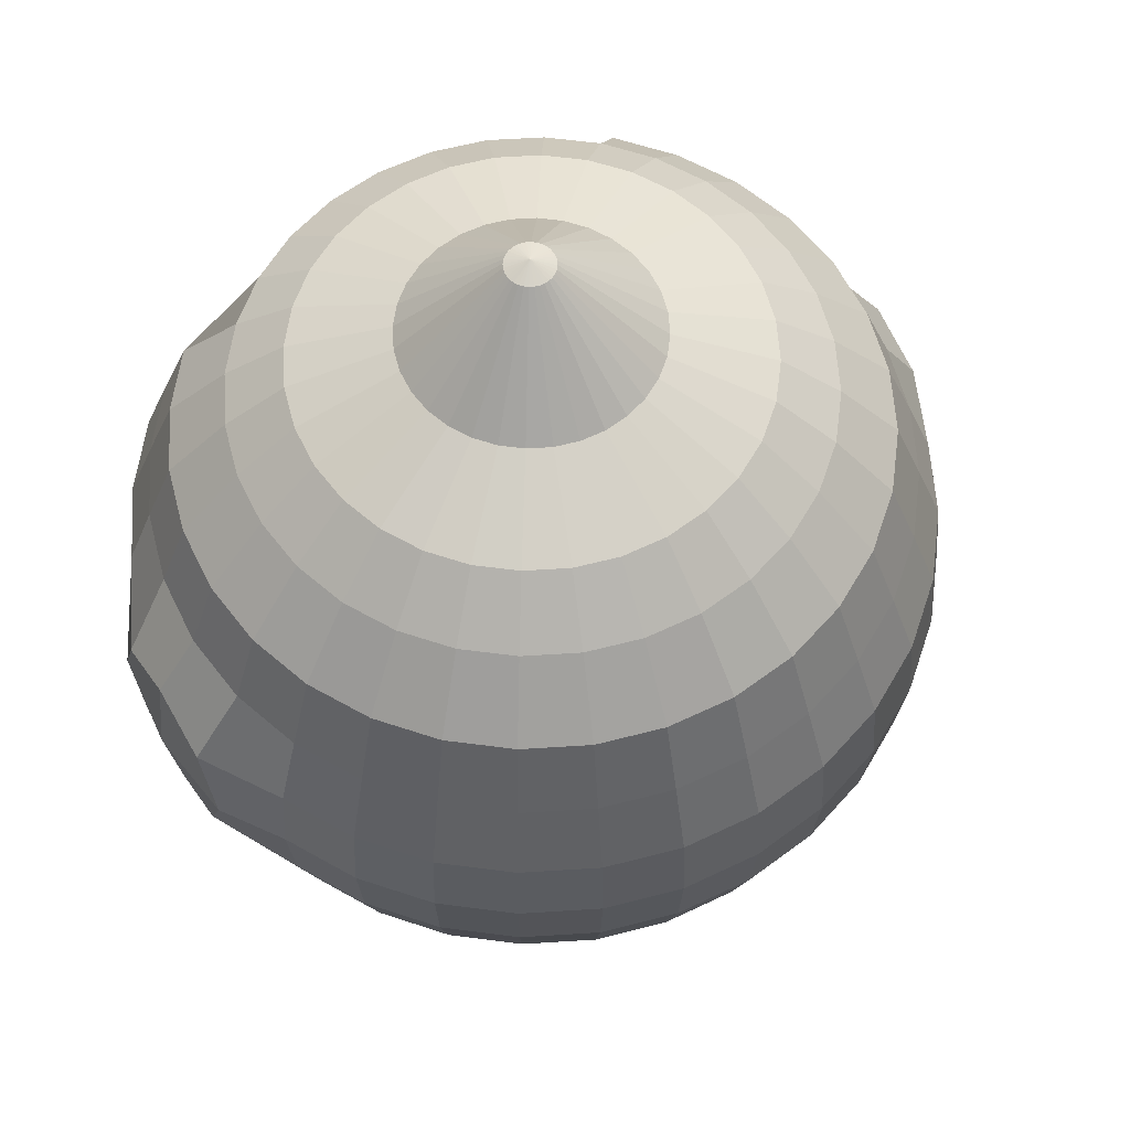
<metadata>
{"format":"obj","ext":"obj","renderer":"f3d","projection":"perspective","resolution":1024,"background":"white","views":[{"elev":60.6,"azim":-31.8,"up":"+Y"}]}
</metadata>
<code>
o Body
v 0 0.9473 -0.5556
v 0 0.6728 -0.6993
v -0 -0.4422 -0.6896
v 0.01142 1.288 -0.0574
v 0.05973 1.04 -0.3003
v 0.1084 0.9473 -0.5449
v 0.1366 0.8306 -0.6866
v 0.1443 0.6538 -0.6991
v 0.1443 -0.4232 -0.6897
v 0.1379 -0.5912 -0.6935
v 0.1084 -0.7156 -0.5449
v 0.07466 -0.808 -0.3753
v 0.03806 -0.8649 -0.1913
v 0.0224 1.288 -0.05407
v 0.1172 1.04 -0.2828
v 0.2126 0.9473 -0.5133
v 0.2679 0.8306 -0.6467
v 0.2788 0.5981 -0.6986
v 0.2788 -0.3675 -0.6902
v 0.2706 -0.5912 -0.6533
v 0.2126 -0.7156 -0.5133
v 0.1464 -0.808 -0.3536
v 0.07466 -0.8649 -0.1802
v 0.03252 1.288 -0.04866
v 0.1701 1.04 -0.2546
v 0.3087 0.9473 -0.4619
v 0.3889 0.8306 -0.5821
v 0.3942 0.5095 -0.6979
v 0.4828 0.3941 -0.6968
v 0.5385 0.2596 -0.6957
v 0.5575 0.1153 -0.6944
v 0.5385 -0.02897 -0.6932
v 0.4828 -0.1634 -0.692
v 0.3942 -0.2789 -0.691
v 0.3928 -0.5912 -0.5879
v 0.3087 -0.7156 -0.4619
v 0.2126 -0.808 -0.3182
v 0.1084 -0.8649 -0.1622
v 0.04138 1.288 -0.04138
v 0.2165 1.04 -0.2165
v 0.3928 0.9473 -0.3928
v 0.495 0.8306 -0.495
v 0.5976 0.6721 -0.5976
v 0.6467 0.4903 -0.6467
v 0.6935 0.311 -0.6935
v 0.7071 0.1159 -0.7071
v 0.6935 -0.07922 -0.6935
v 0.6533 -0.2668 -0.6533
v 0.5879 -0.4397 -0.5879
v 0.5 -0.5912 -0.5
v 0.3928 -0.7156 -0.3928
v 0.2706 -0.808 -0.2706
v 0.1379 -0.8649 -0.1379
v 0.04866 1.288 -0.03252
v 0.2546 1.04 -0.1701
v 0.4619 0.9473 -0.3087
v 0.5821 0.8306 -0.3889
v 0.7027 0.6721 -0.4695
v 0.7605 0.4903 -0.5081
v 0.8155 0.311 -0.5449
v 0.8315 0.1159 -0.5556
v 0.8155 -0.07922 -0.5449
v 0.7682 -0.2668 -0.5133
v 0.6913 -0.4397 -0.4619
v 0.5879 -0.5912 -0.3928
v 0.4619 -0.7156 -0.3087
v 0.3182 -0.808 -0.2126
v 0.1622 -0.8649 -0.1084
v 0 1.307 0
v 0.05407 1.288 -0.0224
v 0.2828 1.04 -0.1172
v 0.5133 0.9473 -0.2126
v 0.6467 0.8306 -0.2679
v 0.7808 0.6721 -0.3234
v 0.845 0.4903 -0.35
v 0.9061 0.311 -0.3753
v 0.9239 0.1159 -0.3827
v 0.9061 -0.07922 -0.3753
v 0.8536 -0.2668 -0.3536
v 0.7682 -0.4397 -0.3182
v 0.6533 -0.5912 -0.2706
v 0.5133 -0.7156 -0.2126
v 0.3536 -0.808 -0.1464
v 0.1802 -0.8649 -0.07466
v 0.0574 1.288 -0.01142
v 0.3003 1.04 -0.05973
v 0.5449 0.9473 -0.1084
v 0.6866 0.8306 -0.1366
v 0.8289 0.6721 -0.1649
v 0.8971 0.4903 -0.1784
v 1.014 0.2815 -0.1656
v 1.014 0.1159 -0.2342
v 1.014 -0.04972 -0.1656
v 0.9061 -0.2668 -0.1802
v 0.8155 -0.4397 -0.1622
v 0.6935 -0.5912 -0.1379
v 0.5449 -0.7156 -0.1084
v 0.3753 -0.808 -0.07466
v 0.1913 -0.8649 -0.03806
v 0.05853 1.288 0
v 0.3061 1.04 0
v 0.5556 0.9473 0
v 0.7 0.8306 -0
v 0.8451 0.6721 0
v 0.9146 0.4903 -0
v 1.014 0.35 0
v 1.042 0.1159 0
v 1.014 -0.1183 0
v 0.9239 -0.2668 -0
v 0.8315 -0.4397 0
v 0.7071 -0.5912 -0
v 0.5556 -0.7156 0
v 0.3827 -0.808 0
v 0.1951 -0.8649 0
v 0.0574 1.288 0.01142
v 0.3003 1.04 0.05973
v 0.5449 0.9473 0.1084
v 0.6866 0.8306 0.1366
v 0.8289 0.6721 0.1649
v 0.8971 0.4903 0.1784
v 1.014 0.2815 0.1656
v 1.014 0.1159 0.2342
v 1.014 -0.04972 0.1656
v 0.9061 -0.2668 0.1802
v 0.8155 -0.4397 0.1622
v 0.6935 -0.5912 0.1379
v 0.5449 -0.7156 0.1084
v 0.3753 -0.808 0.07466
v 0.1913 -0.8649 0.03806
v 0.05407 1.288 0.0224
v 0.2828 1.04 0.1172
v 0.5133 0.9473 0.2126
v 0.6467 0.8306 0.2679
v 0.7808 0.6721 0.3234
v 0.845 0.4903 0.35
v 0.9061 0.311 0.3753
v 0.9239 0.1159 0.3827
v 0.9061 -0.07922 0.3753
v 0.8536 -0.2668 0.3536
v 0.7682 -0.4397 0.3182
v 0.6533 -0.5912 0.2706
v 0.5133 -0.7156 0.2126
v 0.3536 -0.808 0.1464
v 0.1802 -0.8649 0.07466
v 0.04866 1.288 0.03252
v 0.2546 1.04 0.1701
v 0.4619 0.9473 0.3087
v 0.5821 0.8306 0.3889
v 0.7027 0.6721 0.4695
v 0.7605 0.4903 0.5081
v 0.8155 0.311 0.5449
v 0.8315 0.1159 0.5556
v 0.8155 -0.07922 0.5449
v 0.7682 -0.2668 0.5133
v 0.6913 -0.4397 0.4619
v 0.5879 -0.5912 0.3928
v 0.4619 -0.7156 0.3087
v 0.3182 -0.808 0.2126
v 0.1622 -0.8649 0.1084
v 0.04138 1.288 0.04138
v 0.2165 1.04 0.2165
v 0.3928 0.9473 0.3928
v 0.495 0.8306 0.495
v 0.5976 0.6721 0.5976
v 0.6467 0.4903 0.6467
v 0.6935 0.311 0.6935
v 0.7071 0.1159 0.7071
v 0.6935 -0.07922 0.6935
v 0.6533 -0.2668 0.6533
v 0.5879 -0.4397 0.5879
v 0.5 -0.5912 0.5
v 0.3928 -0.7156 0.3928
v 0.2706 -0.808 0.2706
v 0.1379 -0.8649 0.1379
v 0.03252 1.288 0.04866
v 0.1701 1.04 0.2546
v 0.3087 0.9473 0.4619
v 0.3889 0.8306 0.5821
v 0.4695 0.6721 0.7027
v 0.5081 0.4903 0.7605
v 0.5449 0.311 0.8155
v 0.5556 0.1159 0.8315
v 0.5449 -0.07922 0.8155
v 0.5133 -0.2668 0.7682
v 0.4619 -0.4397 0.6913
v 0.3928 -0.5912 0.5879
v 0.3087 -0.7156 0.4619
v 0.2126 -0.808 0.3182
v 0.1084 -0.8649 0.1622
v 0.0224 1.288 0.05407
v 0.1172 1.04 0.2828
v 0.2126 0.9473 0.5133
v 0.2679 0.8306 0.6467
v 0.3234 0.6721 0.7808
v 0.35 0.4903 0.845
v 0.3753 0.311 0.9061
v 0.3827 0.1159 0.9239
v 0.3753 -0.07922 0.9061
v 0.3536 -0.2668 0.8536
v 0.3182 -0.4397 0.7682
v 0.2706 -0.5912 0.6533
v 0.2126 -0.7156 0.5133
v 0.1464 -0.808 0.3536
v 0.07466 -0.8649 0.1802
v 0.01142 1.288 0.0574
v 0.05973 1.04 0.3003
v 0.1084 0.9473 0.5449
v 0.1366 0.8306 0.6866
v 0.1649 0.6721 0.8289
v 0.1784 0.4903 0.8971
v 0.1913 0.311 0.9619
v 0.1951 0.1159 0.9808
v 0.1913 -0.07922 0.9619
v 0.1802 -0.2668 0.9061
v 0.1622 -0.4397 0.8155
v 0.1379 -0.5912 0.6935
v 0.1084 -0.7156 0.5449
v 0.07466 -0.808 0.3753
v 0.03806 -0.8649 0.1913
v 0 1.288 0.05853
v -0 1.04 0.3061
v -0 0.9473 0.5556
v -0 0.8306 0.7
v -0 0.6721 0.8451
v 0 0.4903 0.9146
v -0 0.311 0.9808
v -0 0.1159 1
v -0 -0.07922 0.9808
v 0 -0.2668 0.9239
v -0 -0.4397 0.8315
v -0 -0.5912 0.7071
v -0 -0.7156 0.5556
v -0 -0.808 0.3827
v -0 -0.8649 0.1951
v -0.01142 1.288 0.0574
v -0.05973 1.04 0.3003
v -0.1084 0.9473 0.5449
v -0.1366 0.8306 0.6866
v -0.1649 0.6721 0.8289
v -0.1784 0.4903 0.8971
v -0.1913 0.311 0.9619
v -0.1951 0.1159 0.9808
v -0.1913 -0.07922 0.9619
v -0.1802 -0.2668 0.9061
v -0.1622 -0.4397 0.8155
v -0.1379 -0.5912 0.6935
v -0.1084 -0.7156 0.5449
v -0.07466 -0.808 0.3753
v -0.03806 -0.8649 0.1913
v -0.0224 1.288 0.05407
v -0.1172 1.04 0.2828
v -0.2126 0.9473 0.5133
v -0.2679 0.8306 0.6467
v -0.3234 0.6721 0.7808
v -0.35 0.4903 0.845
v -0.3753 0.311 0.9061
v -0.3827 0.1159 0.9239
v -0.3753 -0.07922 0.9061
v -0.3536 -0.2668 0.8536
v -0.3182 -0.4397 0.7682
v -0.2706 -0.5912 0.6533
v -0.2126 -0.7156 0.5133
v -0.1464 -0.808 0.3536
v -0.07466 -0.8649 0.1802
v -0.03252 1.288 0.04866
v -0.1701 1.04 0.2546
v -0.3087 0.9473 0.4619
v -0.3889 0.8306 0.5821
v -0.4695 0.6721 0.7027
v -0.5081 0.4903 0.7605
v -0.5449 0.311 0.8155
v -0.5556 0.1159 0.8315
v -0.5449 -0.07922 0.8155
v -0.5133 -0.2668 0.7682
v -0.4619 -0.4397 0.6913
v -0.3928 -0.5912 0.5879
v -0.3087 -0.7156 0.4619
v -0.2126 -0.808 0.3182
v -0.1084 -0.8649 0.1622
v -0.04138 1.288 0.04138
v -0.2165 1.04 0.2165
v -0.3928 0.9473 0.3928
v -0.495 0.8306 0.495
v -0.5976 0.6721 0.5976
v -0.6467 0.4903 0.6467
v -0.6935 0.311 0.6935
v -0.7071 0.1159 0.7071
v -0.6935 -0.07922 0.6935
v -0.6533 -0.2668 0.6533
v -0.5879 -0.4397 0.5879
v -0.5 -0.5912 0.5
v -0.3928 -0.7156 0.3928
v -0.2706 -0.808 0.2706
v -0.1379 -0.8649 0.1379
v 0 -0.8841 0
v -0.04866 1.288 0.03252
v -0.2546 1.04 0.1701
v -0.4619 0.9473 0.3087
v -0.5821 0.8306 0.3889
v -0.7027 0.6721 0.4695
v -0.7605 0.4903 0.5081
v -0.8155 0.311 0.5449
v -0.8315 0.1159 0.5556
v -0.8155 -0.07922 0.5449
v -0.7682 -0.2668 0.5133
v -0.6913 -0.4397 0.4619
v -0.5879 -0.5912 0.3928
v -0.4619 -0.7156 0.3087
v -0.3182 -0.808 0.2126
v -0.1622 -0.8649 0.1084
v -0.05407 1.288 0.0224
v -0.2828 1.04 0.1172
v -0.5133 0.9473 0.2126
v -0.6467 0.8306 0.2679
v -0.7808 0.6721 0.3234
v -0.845 0.4903 0.35
v -0.9061 0.311 0.3753
v -0.9239 0.1159 0.3827
v -0.9061 -0.07922 0.3753
v -0.8536 -0.2668 0.3536
v -0.7682 -0.4397 0.3182
v -0.6533 -0.5912 0.2706
v -0.5133 -0.7156 0.2126
v -0.3536 -0.808 0.1464
v -0.1802 -0.8649 0.07466
v -0.0574 1.288 0.01142
v -0.3003 1.04 0.05973
v -0.5449 0.9473 0.1084
v -0.6866 0.8306 0.1366
v -0.8289 0.6721 0.1649
v -0.8971 0.4903 0.1784
v -1.021 0.2815 0.1656
v -1.021 0.1159 0.2342
v -1.021 -0.04972 0.1656
v -0.9061 -0.2668 0.1802
v -0.8155 -0.4397 0.1622
v -0.6935 -0.5912 0.1379
v -0.5449 -0.7156 0.1084
v -0.3753 -0.808 0.07466
v -0.1913 -0.8649 0.03806
v -0.05853 1.288 -0
v -0.3061 1.04 -0
v -0.5556 0.9473 -0
v -0.7 0.8306 -0
v -0.8451 0.6721 -0
v -0.9146 0.4903 -0
v -1.021 0.35 -0
v -1.05 0.1159 -0
v -1.021 -0.1183 -0
v -0.9239 -0.2668 -0
v -0.8315 -0.4397 -0
v -0.7071 -0.5912 -0
v -0.5556 -0.7156 -0
v -0.3827 -0.808 -0
v -0.1951 -0.8649 -0
v -0.0574 1.288 -0.01142
v -0.3003 1.04 -0.05973
v -0.5449 0.9473 -0.1084
v -0.6866 0.8306 -0.1366
v -0.8289 0.6721 -0.1649
v -0.8971 0.4903 -0.1784
v -1.021 0.2815 -0.1656
v -1.021 0.1159 -0.2342
v -1.021 -0.04972 -0.1656
v -0.9061 -0.2668 -0.1802
v -0.8155 -0.4397 -0.1622
v -0.6935 -0.5912 -0.1379
v -0.5449 -0.7156 -0.1084
v -0.3753 -0.808 -0.07466
v -0.1913 -0.8649 -0.03806
v -0.05407 1.288 -0.0224
v -0.2828 1.04 -0.1172
v -0.5133 0.9473 -0.2126
v -0.6467 0.8306 -0.2679
v -0.7808 0.6721 -0.3234
v -0.845 0.4903 -0.35
v -0.9061 0.311 -0.3753
v -0.9239 0.1159 -0.3827
v -0.9061 -0.07922 -0.3753
v -0.8536 -0.2668 -0.3536
v -0.7682 -0.4397 -0.3182
v -0.6533 -0.5912 -0.2706
v -0.5133 -0.7156 -0.2126
v -0.3536 -0.808 -0.1464
v -0.1802 -0.8649 -0.07466
v -0.04866 1.288 -0.03252
v -0.2546 1.04 -0.1701
v -0.4619 0.9473 -0.3087
v -0.5821 0.8306 -0.3889
v -0.7027 0.6721 -0.4695
v -0.7605 0.4903 -0.5081
v -0.8155 0.311 -0.5449
v -0.8315 0.1159 -0.5556
v -0.8155 -0.07922 -0.5449
v -0.7682 -0.2668 -0.5133
v -0.6913 -0.4397 -0.4619
v -0.5879 -0.5912 -0.3928
v -0.4619 -0.7156 -0.3087
v -0.3182 -0.808 -0.2126
v -0.1622 -0.8649 -0.1084
v -0.04138 1.288 -0.04138
v -0.2165 1.04 -0.2165
v -0.3928 0.9473 -0.3928
v -0.495 0.8306 -0.495
v -0.5976 0.6721 -0.5976
v -0.6467 0.4903 -0.6467
v -0.6935 0.311 -0.6935
v -0.7071 0.1159 -0.7071
v -0.6935 -0.07922 -0.6935
v -0.6533 -0.2668 -0.6533
v -0.5879 -0.4397 -0.5879
v -0.5 -0.5912 -0.5
v -0.3928 -0.7156 -0.3928
v -0.2706 -0.808 -0.2706
v -0.1379 -0.8649 -0.1379
v -0.03252 1.288 -0.04866
v -0.1701 1.04 -0.2546
v -0.3087 0.9473 -0.4619
v -0.3889 0.8306 -0.5821
v -0.3942 0.5095 -0.6979
v -0.4828 0.3941 -0.6968
v -0.5385 0.2596 -0.6957
v -0.5575 0.1153 -0.6944
v -0.5385 -0.02897 -0.6932
v -0.4828 -0.1634 -0.692
v -0.3942 -0.2789 -0.691
v -0.3928 -0.5912 -0.5879
v -0.3087 -0.7156 -0.4619
v -0.2126 -0.808 -0.3182
v -0.1084 -0.8649 -0.1622
v -0.0224 1.288 -0.05407
v -0.1172 1.04 -0.2828
v -0.2126 0.9473 -0.5133
v -0.2679 0.8306 -0.6467
v -0.2788 0.5981 -0.6986
v -0.2788 -0.3675 -0.6902
v -0.2706 -0.5912 -0.6533
v -0.2126 -0.7156 -0.5133
v -0.1464 -0.808 -0.3536
v -0.07466 -0.8649 -0.1802
v -0.01142 1.288 -0.0574
v -0.05973 1.04 -0.3003
v -0.1084 0.9473 -0.5449
v -0.1366 0.8306 -0.6866
v -0.1443 0.6538 -0.6991
v -0.1443 -0.4232 -0.6897
v -0.1379 -0.5912 -0.6935
v -0.1084 -0.7156 -0.5449
v -0.07466 -0.808 -0.3753
v -0.03806 -0.8649 -0.1913
v 0 1.288 -0.05853
v 0 1.04 -0.3061
v 0 0.8306 -0.7
v 0 -0.5912 -0.7071
v 0 -0.7156 -0.5556
v 0 -0.808 -0.3827
v 0 -0.8649 -0.1951
f 453 1 6 7
f 454 3 9 10
f 2 453 7 8
f 455 454 10 11
f 456 455 11 12
f 457 456 12 13
f 451 69 4
f 295 457 13
f 452 451 4 5
f 1 452 5 6
f 6 5 15 16
f 7 6 16 17
f 10 9 19 20
f 8 7 17 18
f 11 10 20 21
f 12 11 21 22
f 13 12 22 23
f 4 69 14
f 295 13 23
f 5 4 14 15
f 22 21 36 37
f 23 22 37 38
f 14 69 24
f 295 23 38
f 15 14 24 25
f 16 15 25 26
f 17 16 26 27
f 20 19 34 35
f 18 17 27 28
f 21 20 35 36
f 26 25 40 41
f 34 33 48 49
f 27 26 41 42
f 35 34 49 50
f 28 27 42 43
f 36 35 50 51
f 29 28 43 44
f 37 36 51 52
f 30 29 44 45
f 38 37 52 53
f 31 30 45 46
f 24 69 39
f 295 38 53
f 32 31 46 47
f 25 24 39 40
f 33 32 47 48
f 45 44 59 60
f 53 52 67 68
f 46 45 60 61
f 39 69 54
f 295 53 68
f 47 46 61 62
f 40 39 54 55
f 48 47 62 63
f 41 40 55 56
f 49 48 63 64
f 42 41 56 57
f 50 49 64 65
f 43 42 57 58
f 51 50 65 66
f 44 43 58 59
f 52 51 66 67
f 64 63 79 80
f 57 56 72 73
f 65 64 80 81
f 58 57 73 74
f 66 65 81 82
f 59 58 74 75
f 67 66 82 83
f 60 59 75 76
f 68 67 83 84
f 61 60 76 77
f 54 69 70
f 295 68 84
f 62 61 77 78
f 55 54 70 71
f 63 62 78 79
f 56 55 71 72
f 84 83 98 99
f 77 76 91 92
f 70 69 85
f 295 84 99
f 78 77 92 93
f 71 70 85 86
f 79 78 93 94
f 72 71 86 87
f 80 79 94 95
f 73 72 87 88
f 81 80 95 96
f 74 73 88 89
f 82 81 96 97
f 75 74 89 90
f 83 82 97 98
f 76 75 90 91
f 88 87 102 103
f 96 95 110 111
f 89 88 103 104
f 97 96 111 112
f 90 89 104 105
f 98 97 112 113
f 91 90 105 106
f 99 98 113 114
f 92 91 106 107
f 85 69 100
f 295 99 114
f 93 92 107 108
f 86 85 100 101
f 94 93 108 109
f 87 86 101 102
f 95 94 109 110
f 107 106 121 122
f 100 69 115
f 295 114 129
f 108 107 122 123
f 101 100 115 116
f 109 108 123 124
f 102 101 116 117
f 110 109 124 125
f 103 102 117 118
f 111 110 125 126
f 104 103 118 119
f 112 111 126 127
f 105 104 119 120
f 113 112 127 128
f 106 105 120 121
f 114 113 128 129
f 126 125 140 141
f 119 118 133 134
f 127 126 141 142
f 120 119 134 135
f 128 127 142 143
f 121 120 135 136
f 129 128 143 144
f 122 121 136 137
f 115 69 130
f 295 129 144
f 123 122 137 138
f 116 115 130 131
f 124 123 138 139
f 117 116 131 132
f 125 124 139 140
f 118 117 132 133
f 295 144 159
f 138 137 152 153
f 131 130 145 146
f 139 138 153 154
f 132 131 146 147
f 140 139 154 155
f 133 132 147 148
f 141 140 155 156
f 134 133 148 149
f 142 141 156 157
f 135 134 149 150
f 143 142 157 158
f 136 135 150 151
f 144 143 158 159
f 137 136 151 152
f 130 69 145
f 157 156 171 172
f 150 149 164 165
f 158 157 172 173
f 151 150 165 166
f 159 158 173 174
f 152 151 166 167
f 145 69 160
f 295 159 174
f 153 152 167 168
f 146 145 160 161
f 154 153 168 169
f 147 146 161 162
f 155 154 169 170
f 148 147 162 163
f 156 155 170 171
f 149 148 163 164
f 161 160 175 176
f 169 168 183 184
f 162 161 176 177
f 170 169 184 185
f 163 162 177 178
f 171 170 185 186
f 164 163 178 179
f 172 171 186 187
f 165 164 179 180
f 173 172 187 188
f 166 165 180 181
f 174 173 188 189
f 167 166 181 182
f 160 69 175
f 295 174 189
f 168 167 182 183
f 180 179 194 195
f 188 187 202 203
f 181 180 195 196
f 189 188 203 204
f 182 181 196 197
f 175 69 190
f 295 189 204
f 183 182 197 198
f 176 175 190 191
f 184 183 198 199
f 177 176 191 192
f 185 184 199 200
f 178 177 192 193
f 186 185 200 201
f 179 178 193 194
f 187 186 201 202
f 199 198 213 214
f 192 191 206 207
f 200 199 214 215
f 193 192 207 208
f 201 200 215 216
f 194 193 208 209
f 202 201 216 217
f 195 194 209 210
f 203 202 217 218
f 196 195 210 211
f 204 203 218 219
f 197 196 211 212
f 190 69 205
f 295 204 219
f 198 197 212 213
f 191 190 205 206
f 218 217 232 233
f 211 210 225 226
f 219 218 233 234
f 212 211 226 227
f 205 69 220
f 295 219 234
f 213 212 227 228
f 206 205 220 221
f 214 213 228 229
f 207 206 221 222
f 215 214 229 230
f 208 207 222 223
f 216 215 230 231
f 209 208 223 224
f 217 216 231 232
f 210 209 224 225
f 222 221 236 237
f 230 229 244 245
f 223 222 237 238
f 231 230 245 246
f 224 223 238 239
f 232 231 246 247
f 225 224 239 240
f 233 232 247 248
f 226 225 240 241
f 234 233 248 249
f 227 226 241 242
f 220 69 235
f 295 234 249
f 228 227 242 243
f 221 220 235 236
f 229 228 243 244
f 241 240 255 256
f 249 248 263 264
f 242 241 256 257
f 235 69 250
f 295 249 264
f 243 242 257 258
f 236 235 250 251
f 244 243 258 259
f 237 236 251 252
f 245 244 259 260
f 238 237 252 253
f 246 245 260 261
f 239 238 253 254
f 247 246 261 262
f 240 239 254 255
f 248 247 262 263
f 260 259 274 275
f 253 252 267 268
f 261 260 275 276
f 254 253 268 269
f 262 261 276 277
f 255 254 269 270
f 263 262 277 278
f 256 255 270 271
f 264 263 278 279
f 257 256 271 272
f 250 69 265
f 295 264 279
f 258 257 272 273
f 251 250 265 266
f 259 258 273 274
f 252 251 266 267
f 279 278 293 294
f 272 271 286 287
f 265 69 280
f 295 279 294
f 273 272 287 288
f 266 265 280 281
f 274 273 288 289
f 267 266 281 282
f 275 274 289 290
f 268 267 282 283
f 276 275 290 291
f 269 268 283 284
f 277 276 291 292
f 270 269 284 285
f 278 277 292 293
f 271 270 285 286
f 291 290 306 307
f 284 283 299 300
f 292 291 307 308
f 285 284 300 301
f 293 292 308 309
f 286 285 301 302
f 294 293 309 310
f 287 286 302 303
f 280 69 296
f 295 294 310
f 288 287 303 304
f 281 280 296 297
f 289 288 304 305
f 282 281 297 298
f 290 289 305 306
f 283 282 298 299
f 296 69 311
f 295 310 325
f 304 303 318 319
f 297 296 311 312
f 305 304 319 320
f 298 297 312 313
f 306 305 320 321
f 299 298 313 314
f 307 306 321 322
f 300 299 314 315
f 308 307 322 323
f 301 300 315 316
f 309 308 323 324
f 302 301 316 317
f 310 309 324 325
f 303 302 317 318
f 315 314 329 330
f 323 322 337 338
f 316 315 330 331
f 324 323 338 339
f 317 316 331 332
f 325 324 339 340
f 318 317 332 333
f 311 69 326
f 295 325 340
f 319 318 333 334
f 312 311 326 327
f 320 319 334 335
f 313 312 327 328
f 321 320 335 336
f 314 313 328 329
f 322 321 336 337
f 334 333 348 349
f 327 326 341 342
f 335 334 349 350
f 328 327 342 343
f 336 335 350 351
f 329 328 343 344
f 337 336 351 352
f 330 329 344 345
f 338 337 352 353
f 331 330 345 346
f 339 338 353 354
f 332 331 346 347
f 340 339 354 355
f 333 332 347 348
f 326 69 341
f 295 340 355
f 353 352 367 368
f 346 345 360 361
f 354 353 368 369
f 347 346 361 362
f 355 354 369 370
f 348 347 362 363
f 341 69 356
f 295 355 370
f 349 348 363 364
f 342 341 356 357
f 350 349 364 365
f 343 342 357 358
f 351 350 365 366
f 344 343 358 359
f 352 351 366 367
f 345 344 359 360
f 357 356 371 372
f 365 364 379 380
f 358 357 372 373
f 366 365 380 381
f 359 358 373 374
f 367 366 381 382
f 360 359 374 375
f 368 367 382 383
f 361 360 375 376
f 369 368 383 384
f 362 361 376 377
f 370 369 384 385
f 363 362 377 378
f 356 69 371
f 295 370 385
f 364 363 378 379
f 376 375 390 391
f 384 383 398 399
f 377 376 391 392
f 385 384 399 400
f 378 377 392 393
f 371 69 386
f 295 385 400
f 379 378 393 394
f 372 371 386 387
f 380 379 394 395
f 373 372 387 388
f 381 380 395 396
f 374 373 388 389
f 382 381 396 397
f 375 374 389 390
f 383 382 397 398
f 395 394 409 410
f 388 387 402 403
f 396 395 410 411
f 389 388 403 404
f 397 396 411 412
f 390 389 404 405
f 398 397 412 413
f 391 390 405 406
f 399 398 413 414
f 392 391 406 407
f 400 399 414 415
f 393 392 407 408
f 386 69 401
f 295 400 415
f 394 393 408 409
f 387 386 401 402
f 414 413 428 429
f 407 406 421 422
f 415 414 429 430
f 408 407 422 423
f 401 69 416
f 295 415 430
f 409 408 423 424
f 402 401 416 417
f 410 409 424 425
f 403 402 417 418
f 411 410 425 426
f 404 403 418 419
f 412 411 426 427
f 405 404 419 420
f 413 412 427 428
f 406 405 420 421
f 419 418 433 434
f 427 426 436 437
f 420 419 434 435
f 428 427 437 438
f 429 428 438 439
f 430 429 439 440
f 416 69 431
f 295 430 440
f 417 416 431 432
f 418 417 432 433
f 440 439 449 450
f 431 69 441
f 295 440 450
f 432 431 441 442
f 433 432 442 443
f 434 433 443 444
f 437 436 446 447
f 435 434 444 445
f 438 437 447 448
f 439 438 448 449
f 444 443 1 453
f 447 446 3 454
f 445 444 453 2
f 448 447 454 455
f 449 448 455 456
f 450 449 456 457
f 441 69 451
f 295 450 457
f 442 441 451 452
f 443 442 452 1

</code>
